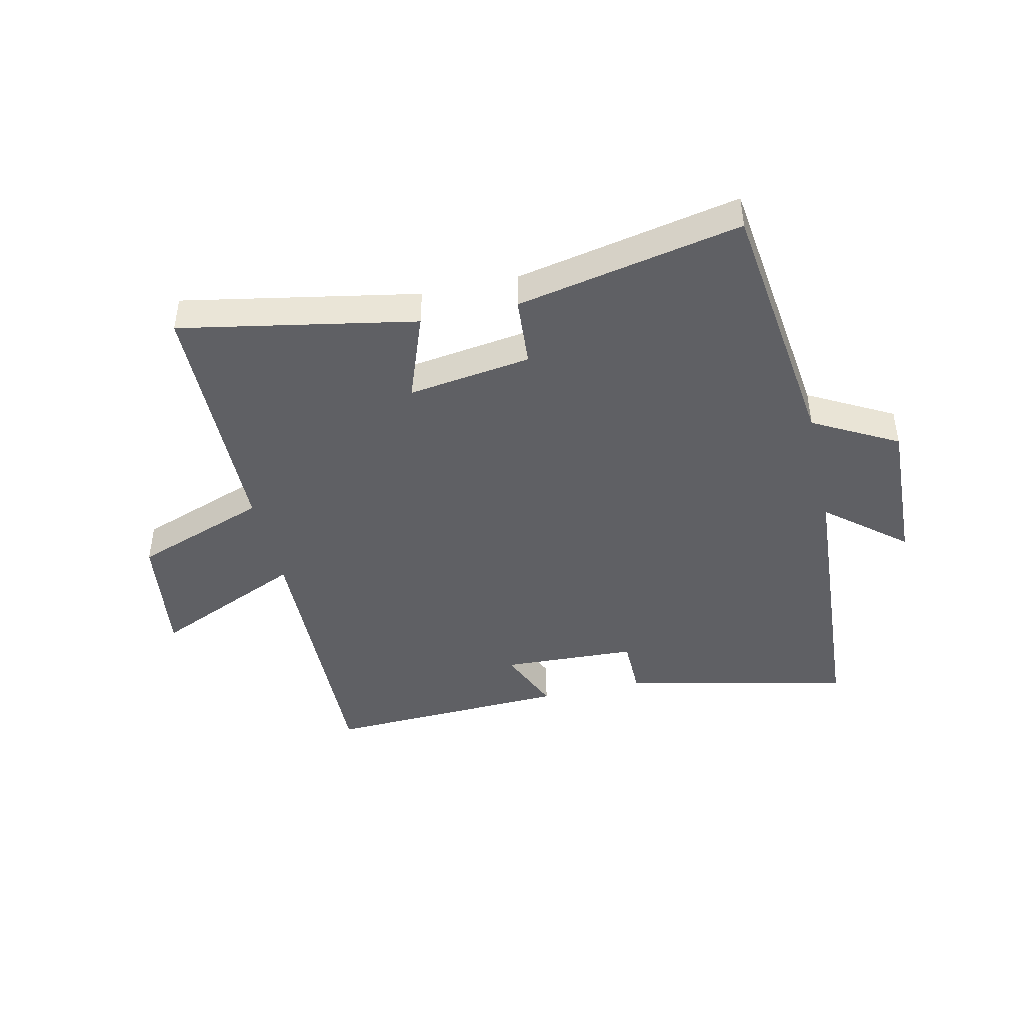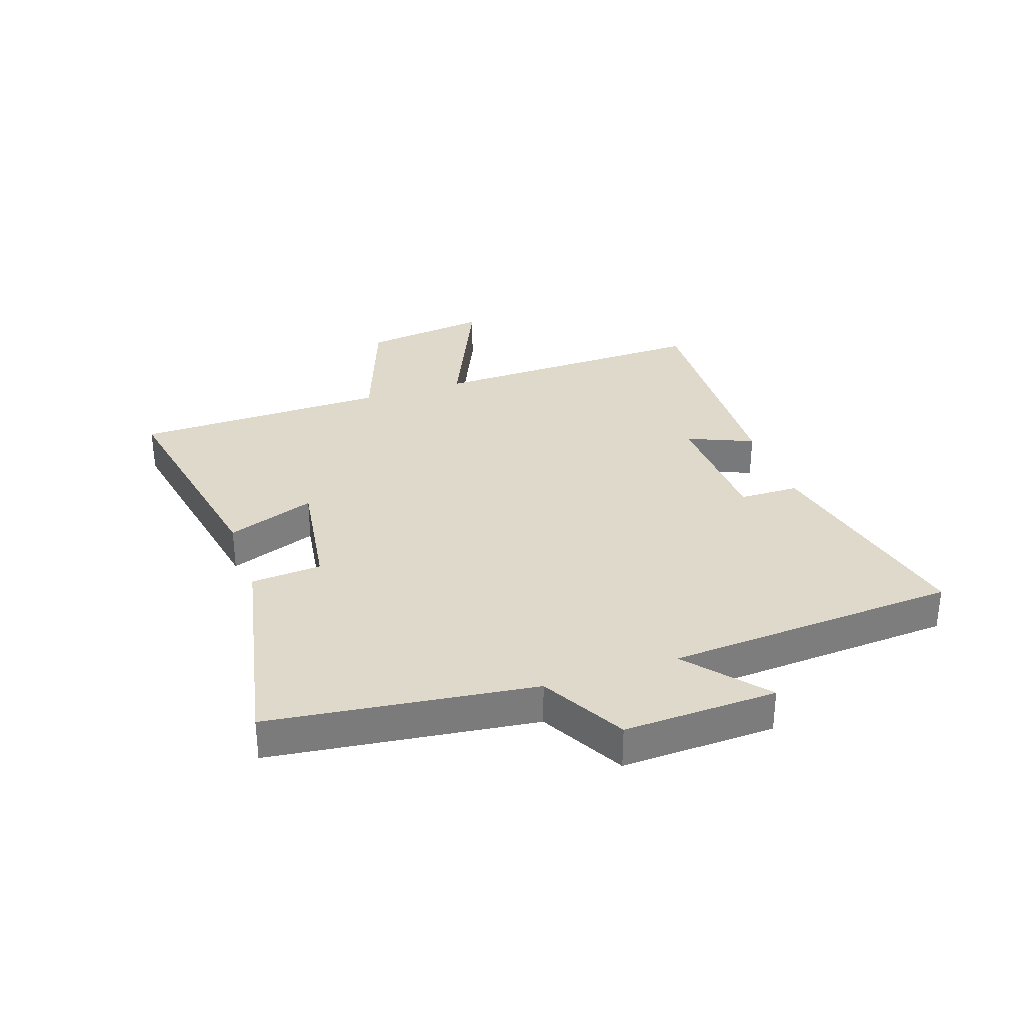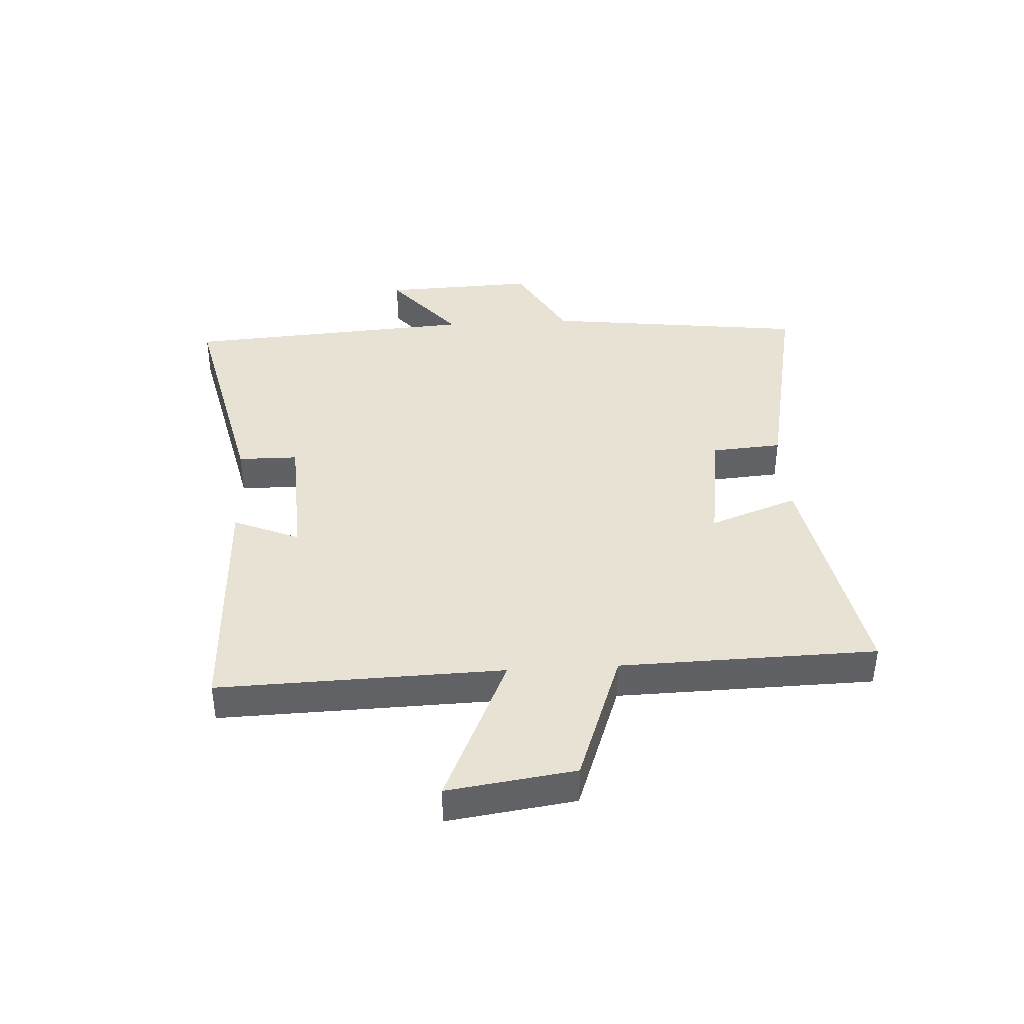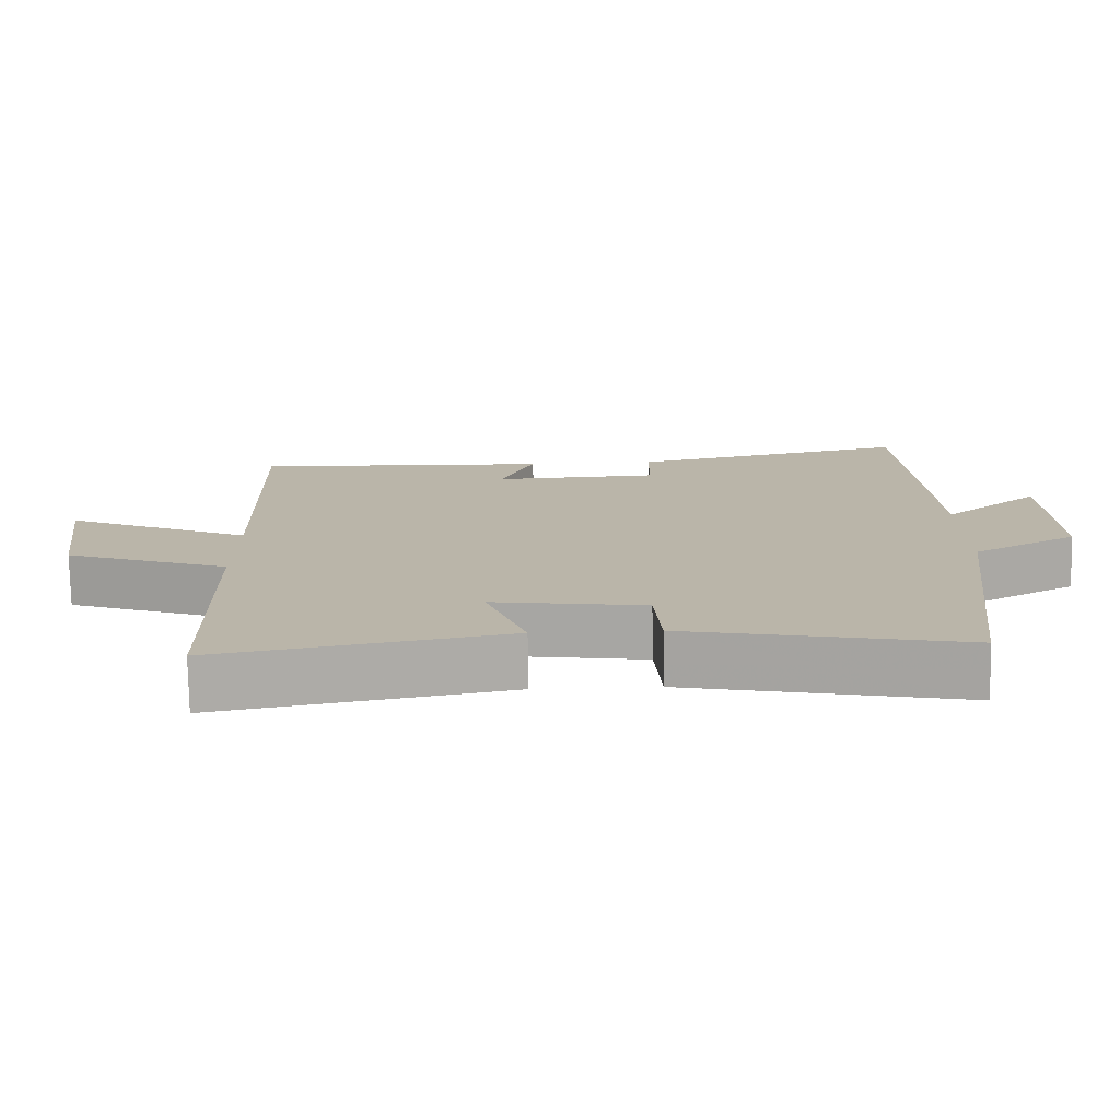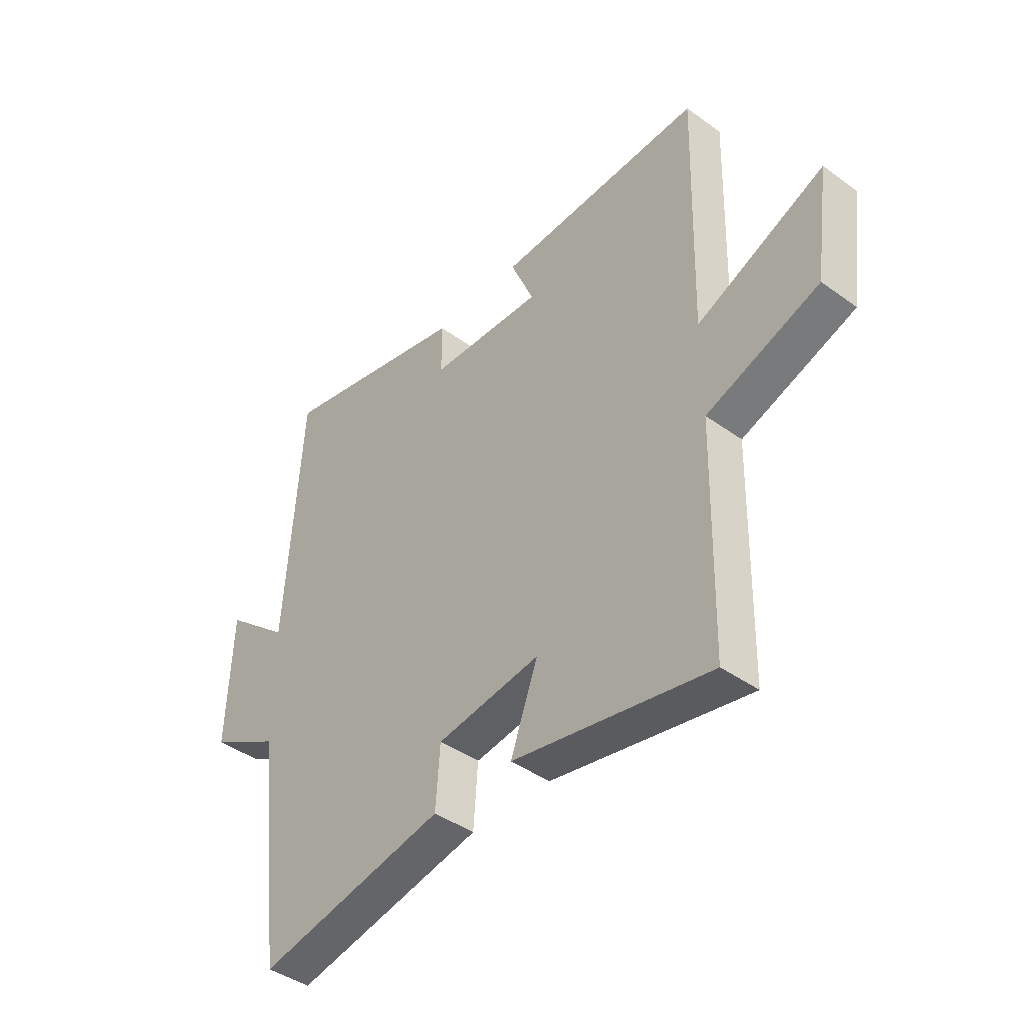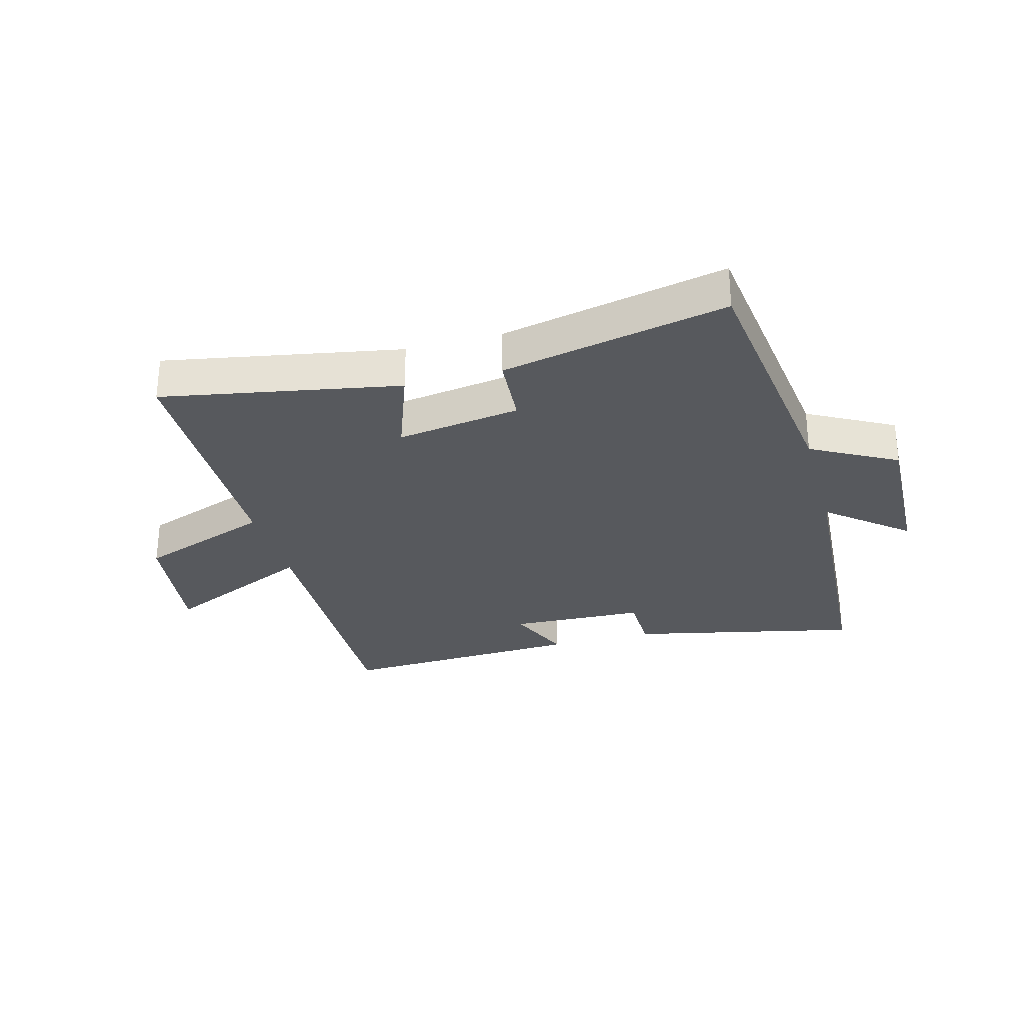
<metadata>
{"format":"obj","ext":"obj","renderer":"f3d","projection":"perspective","resolution":1024,"background":"white","views":[{"elev":-43.9,"azim":-167.2,"up":"+Y"},{"elev":31.8,"azim":-108.7,"up":"+Y"},{"elev":39.9,"azim":86.7,"up":"+Y"},{"elev":-76.2,"azim":-179.0,"up":"+Z"},{"elev":-42.3,"azim":49.1,"up":"+Z"},{"elev":-29.2,"azim":-164.5,"up":"+Y"}]}
</metadata>
<code>
v -0.445 0.07 -0.577
v -0.5 0.07 -0.132
v -0.642 0.07 -0.054
v -0.632 0.07 0.204
v -0.5 0.07 0.094
v -0.467 0.07 0.586
v -0.083 0.07 0.5
v -0.082 0.07 0.399
v 0.146 0.07 0.389
v 0.099 0.07 0.5
v 0.513 0.07 0.517
v 0.5 0.07 0.038
v 0.756 0.07 0.152
v 0.726 0.07 -0.062
v 0.5 0.07 -0.144
v 0.491 0.07 -0.575
v 0.095 0.07 -0.5
v 0.15 0.07 -0.351
v -0.058 0.07 -0.381
v -0.067 0.07 -0.5
v -0.445 0 -0.577
v -0.5 0 -0.132
v -0.642 0 -0.054
v -0.632 0 0.204
v -0.5 0 0.094
v -0.467 0 0.586
v -0.083 0 0.5
v -0.082 0 0.399
v 0.146 0 0.389
v 0.099 0 0.5
v 0.513 0 0.517
v 0.5 0 0.038
v 0.756 0 0.152
v 0.726 0 -0.062
v 0.5 0 -0.144
v 0.491 0 -0.575
v 0.095 0 -0.5
v 0.15 0 -0.351
v -0.058 0 -0.381
v -0.067 0 -0.5
f 19 20 1 2
f 18 19 2
f 15 16 17 18
f 15 18 2 3
f 12 13 14 15
f 12 15 3
f 9 10 11 12
f 8 9 12 3
f 5 6 7 8
f 5 8 3
f 3 4 5
f 22 21 40 39
f 22 39 38
f 38 37 36 35
f 23 22 38 35
f 35 34 33 32
f 23 35 32
f 32 31 30 29
f 23 32 29 28
f 28 27 26 25
f 23 28 25
f 25 24 23
f 1 21 22 2
f 2 22 23 3
f 3 23 24 4
f 4 24 25 5
f 5 25 26 6
f 6 26 27 7
f 7 27 28 8
f 8 28 29 9
f 9 29 30 10
f 10 30 31 11
f 11 31 32 12
f 12 32 33 13
f 13 33 34 14
f 14 34 35 15
f 15 35 36 16
f 16 36 37 17
f 17 37 38 18
f 18 38 39 19
f 19 39 40 20
f 20 40 21 1

</code>
